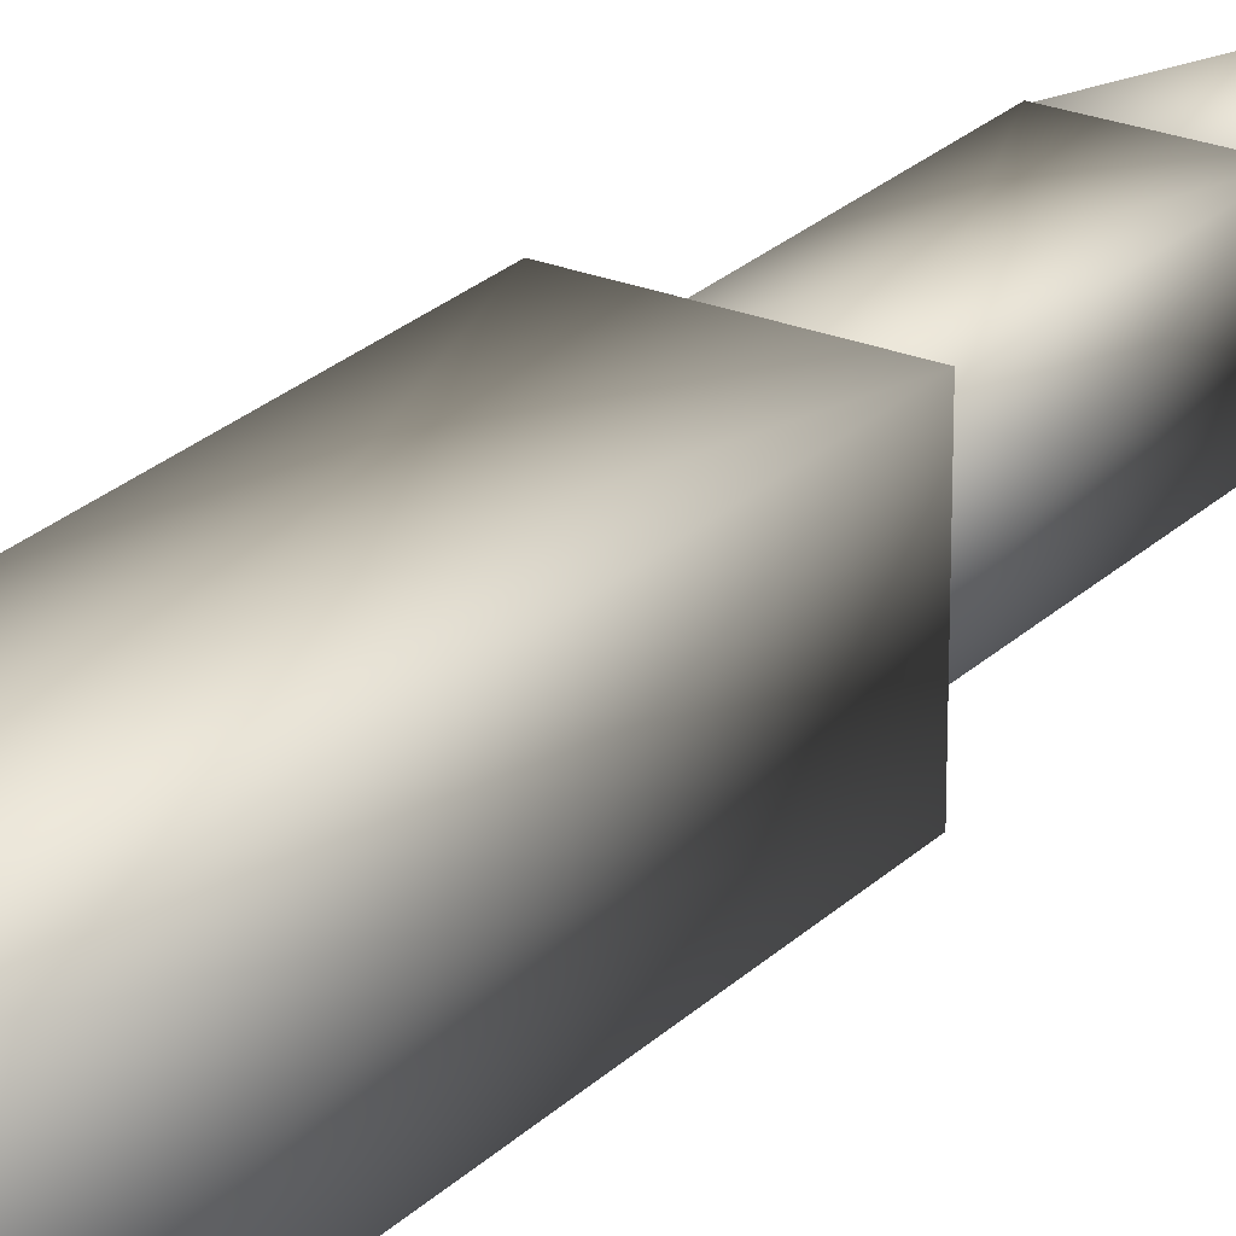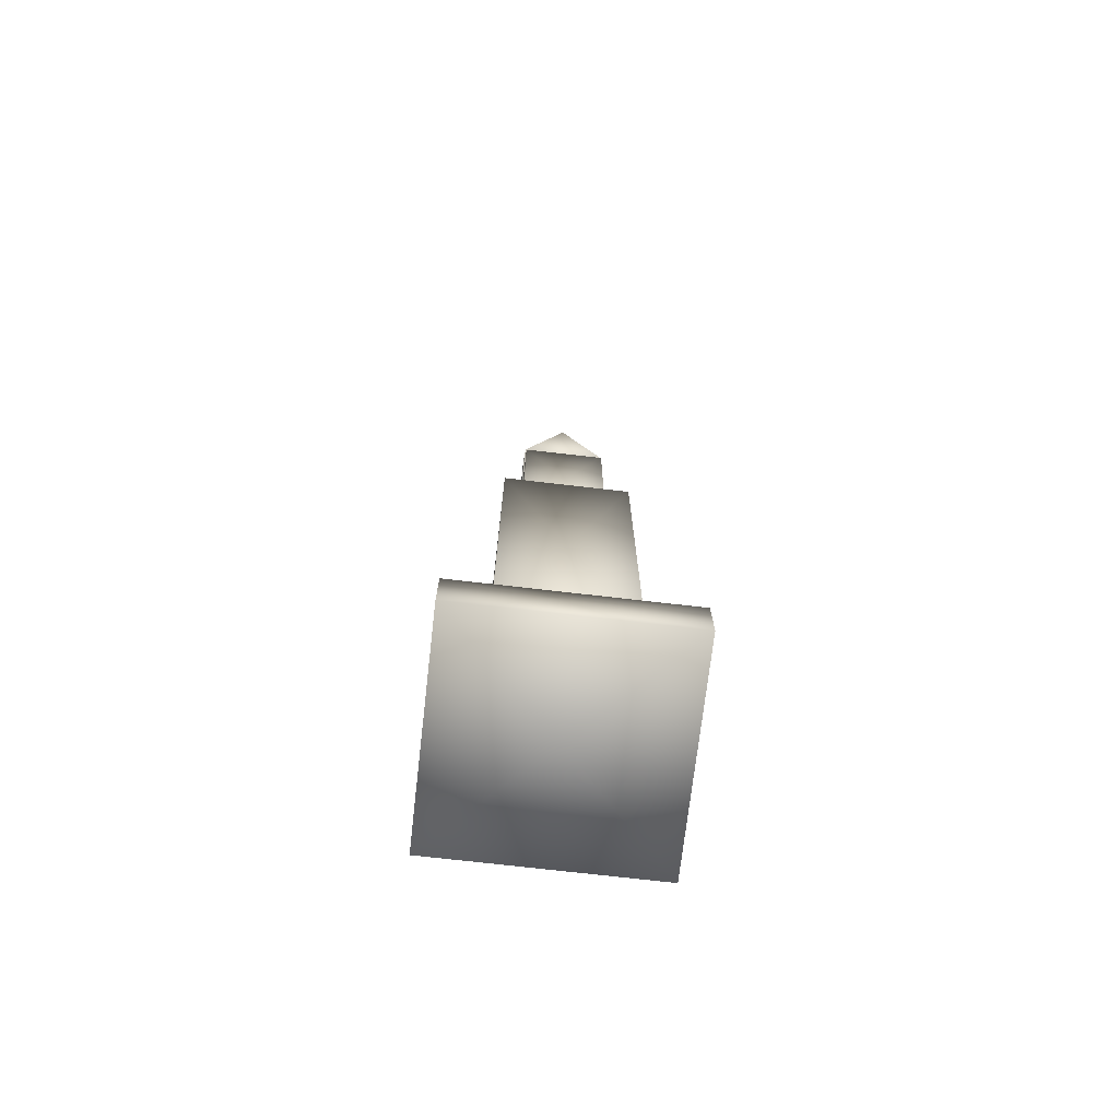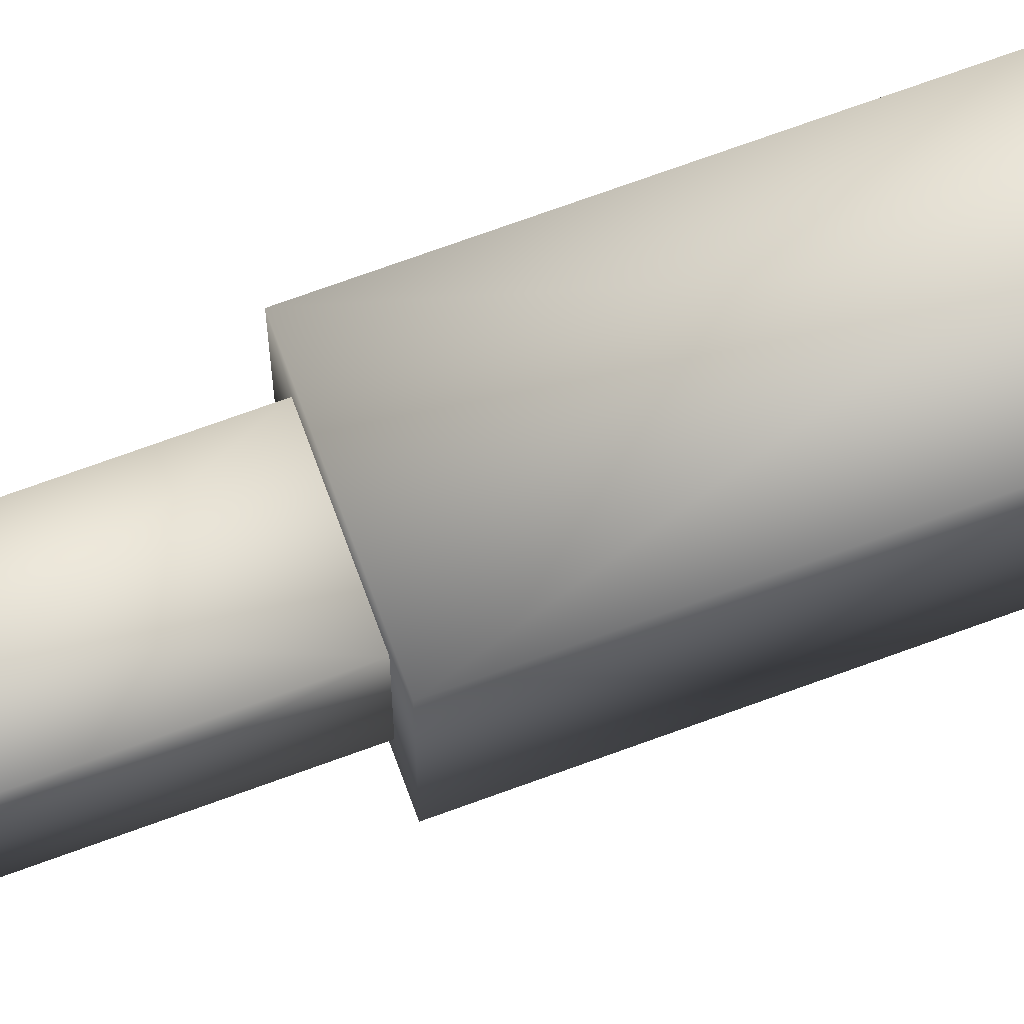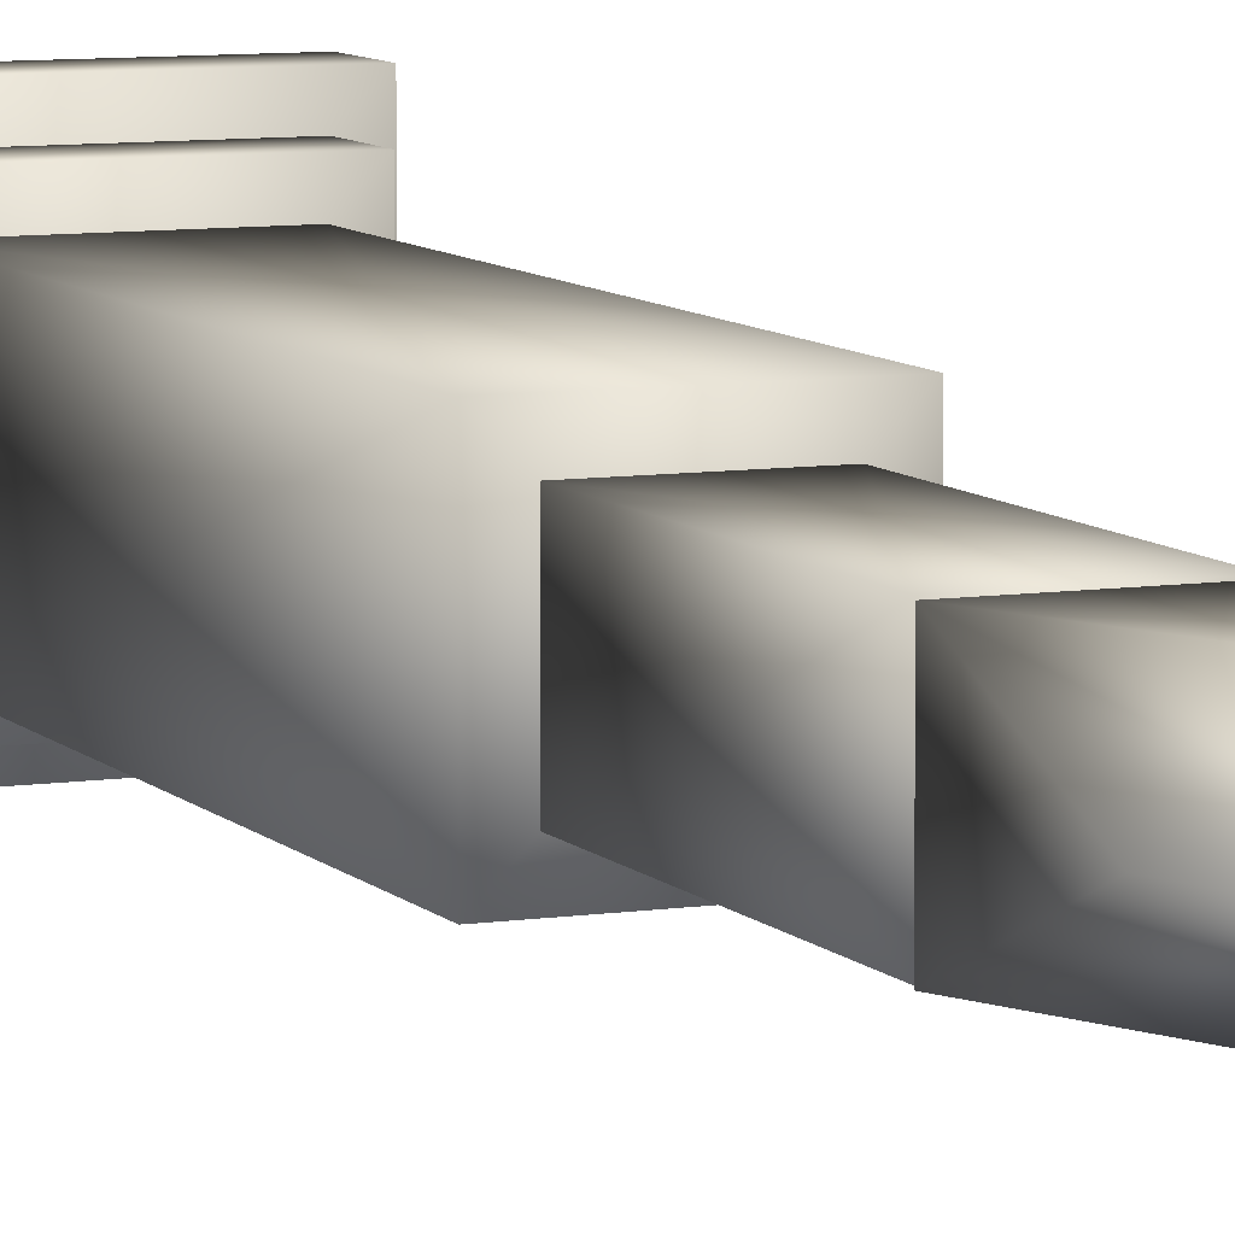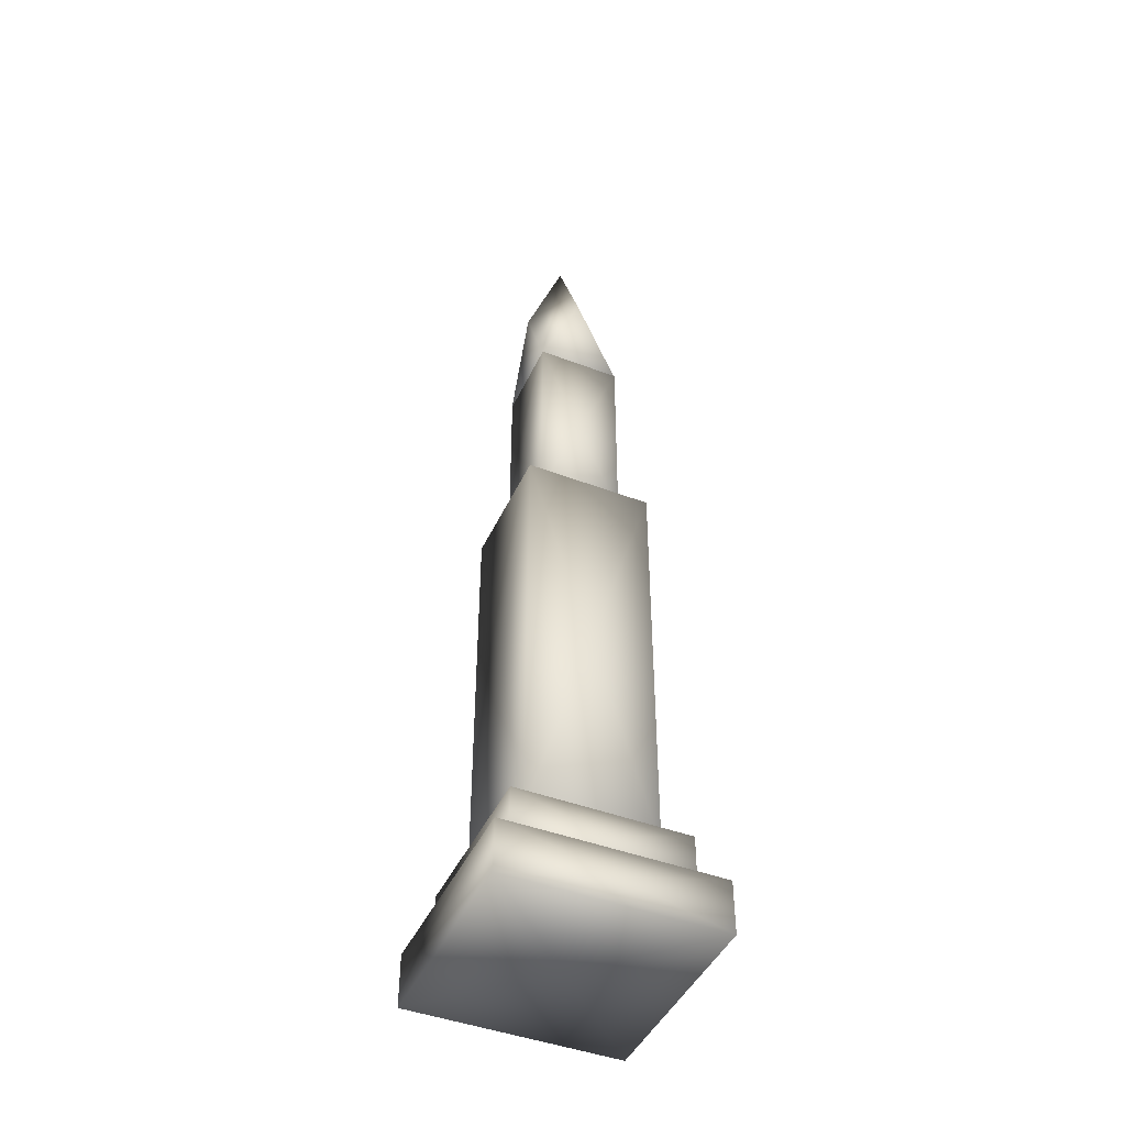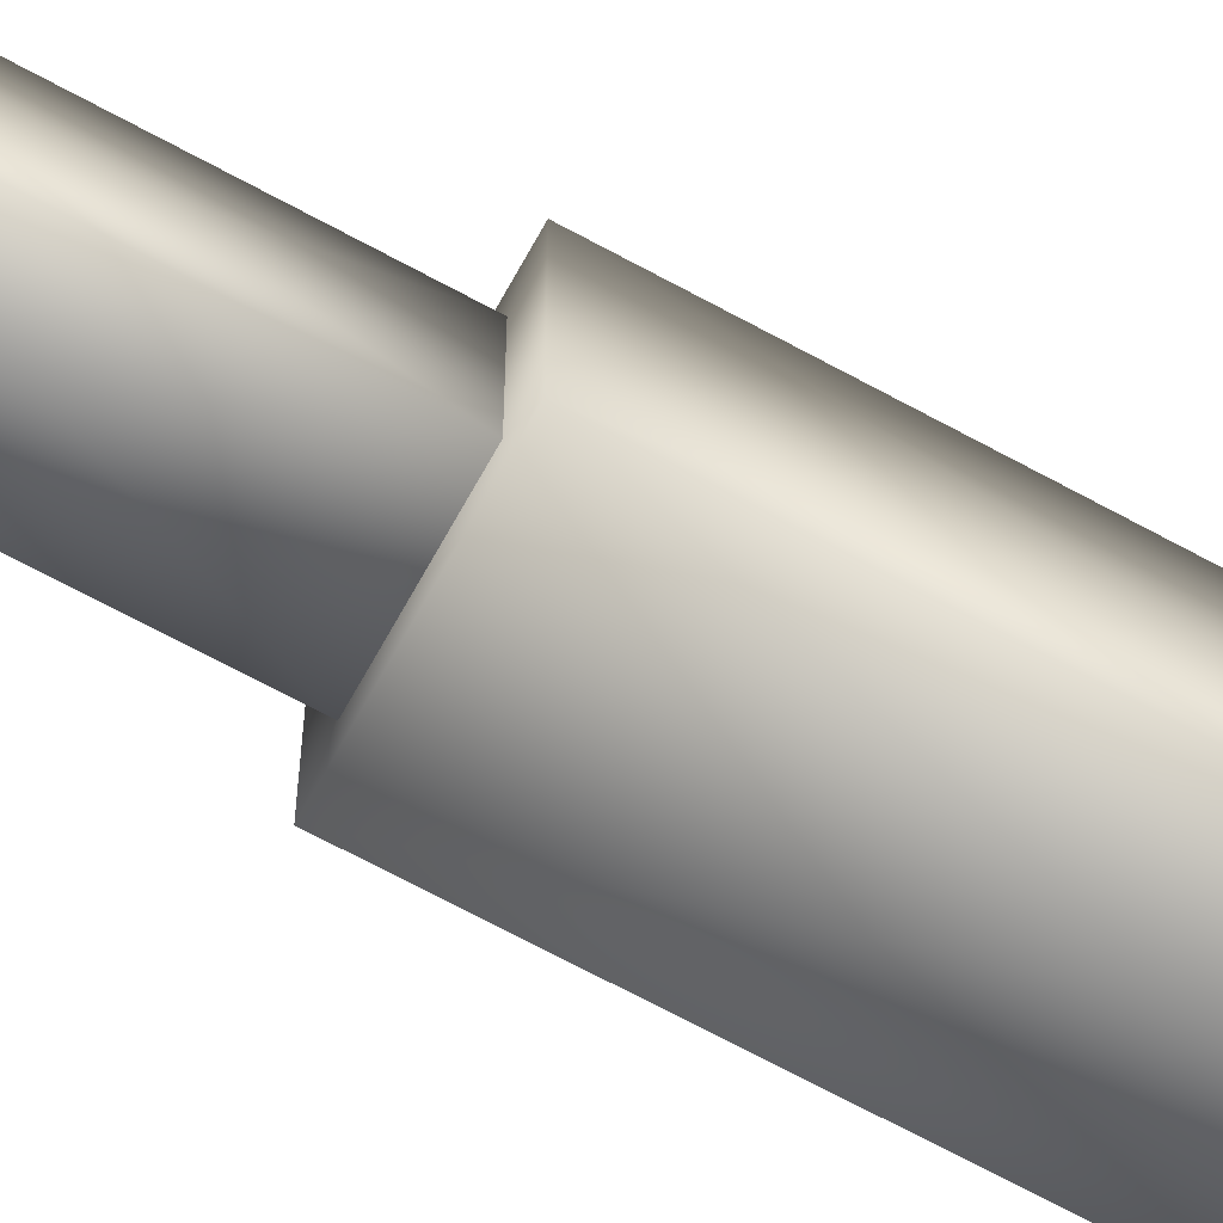
<metadata>
{"format":"obj","ext":"obj","renderer":"f3d","projection":"perspective","resolution":1024,"background":"white","views":[{"elev":24.9,"azim":33.5,"up":"+Z"},{"elev":-72.6,"azim":-96.6,"up":"+Y"},{"elev":71.6,"azim":-110.1,"up":"+Z"},{"elev":8.2,"azim":157.2,"up":"+Z"},{"elev":-44.9,"azim":-23.8,"up":"+Y"},{"elev":-67.5,"azim":-118.8,"up":"+Z"}]}
</metadata>
<code>
g Building1
v -1 0 1
v 1 0 1
v 1 0 -1
v -1 0 -1
v -1 0.5 1
v 1 0.5 1
v 1 0.5 -1
v -1 0.5 -1
v 0 0.25 1
v 1 0.25 -0
v 0 0.25 -1
v -1 0.25 -0
v 0 0 -0
v 0 0.5 -0
v -0.8 0.5 0.8
v 0.8 0.5 0.8
v 0.8 0.5 -0.8
v -0.8 0.5 -0.8
v -0.8 1 0.8
v 0.8 1 0.8
v 0.8 1 -0.8
v -0.8 1 -0.8
v 0 0.75 0.8
v 0.8 0.75 -0
v 0 0.75 -0.8
v -0.8 0.75 -0
v 0 0.5 -0
v 0 1 -0
v -0.6 1 -0.6
v -0.6 1 0.6
v 0.6 1 0.6
v 0.6 1 -0.6
v -0.6 5 -0.6
v -0.6 5 0.6
v 0.6 5 0.6
v 0.6 5 -0.6
v -0.6 3 0
v 0 3 0.6
v 0.6 3 0
v 0 3 -0.6
v 0 1 0
v 0 5 0
v -0.4 5 -0.4
v -0.4 5 0.4
v 0.4 5 0.4
v 0.4 5 -0.4
v -0.4 7 -0.4
v -0.4 7 0.4
v 0.4 7 0.4
v 0.4 7 -0.4
v -0.4 6 0
v 0 6 0.4
v 0.4 6 0
v 0 6 -0.4
v 0 5 0
v 0 7 0
v -0.4 7 0.39
v 0.4 7 0.39
v 0.4 7 -0.41
v -0.4 7 -0.41
v -0.0252 8.994 -0.02066
v 0 7.962 0.39
v 0.4 7.962 -0.01
v 0 7.962 -0.41
v -0.4 7.962 -0.01
f 2 1 13
f 3 2 13
f 4 3 13
f 1 4 13
f 2 3 10
f 3 7 10
f 7 6 10
f 6 2 10
f 1 2 9
f 2 6 9
f 6 5 9
f 5 1 9
f 4 1 12
f 1 5 12
f 5 8 12
f 8 4 12
f 5 6 14
f 6 7 14
f 7 8 14
f 8 5 14
f 3 4 11
f 4 8 11
f 8 7 11
f 7 3 11
f 16 15 27
f 17 16 27
f 18 17 27
f 15 18 27
f 16 17 24
f 17 21 24
f 21 20 24
f 20 16 24
f 15 16 23
f 16 20 23
f 20 19 23
f 19 15 23
f 18 15 26
f 15 19 26
f 19 22 26
f 22 18 26
f 19 20 28
f 20 21 28
f 21 22 28
f 22 19 28
f 17 18 25
f 18 22 25
f 22 21 25
f 21 17 25
f 30 29 41
f 31 30 41
f 32 31 41
f 29 32 41
f 30 31 38
f 31 35 38
f 35 34 38
f 34 30 38
f 29 30 37
f 30 34 37
f 34 33 37
f 33 29 37
f 32 29 40
f 29 33 40
f 33 36 40
f 36 32 40
f 33 34 42
f 34 35 42
f 35 36 42
f 36 33 42
f 31 32 39
f 32 36 39
f 36 35 39
f 35 31 39
f 44 43 55
f 45 44 55
f 46 45 55
f 43 46 55
f 44 45 52
f 45 49 52
f 49 48 52
f 48 44 52
f 43 44 51
f 44 48 51
f 48 47 51
f 47 43 51
f 46 43 54
f 43 47 54
f 47 50 54
f 50 46 54
f 47 48 56
f 48 49 56
f 49 50 56
f 50 47 56
f 45 46 53
f 46 50 53
f 50 49 53
f 49 45 53
f 61 59 64
f 59 60 64
f 60 59 58
f 57 60 58
f 58 59 63
f 59 61 63
f 61 60 65
f 61 58 63
f 57 58 62
f 58 61 62
f 60 61 64
f 61 57 62
f 60 57 65
f 57 61 65

</code>
